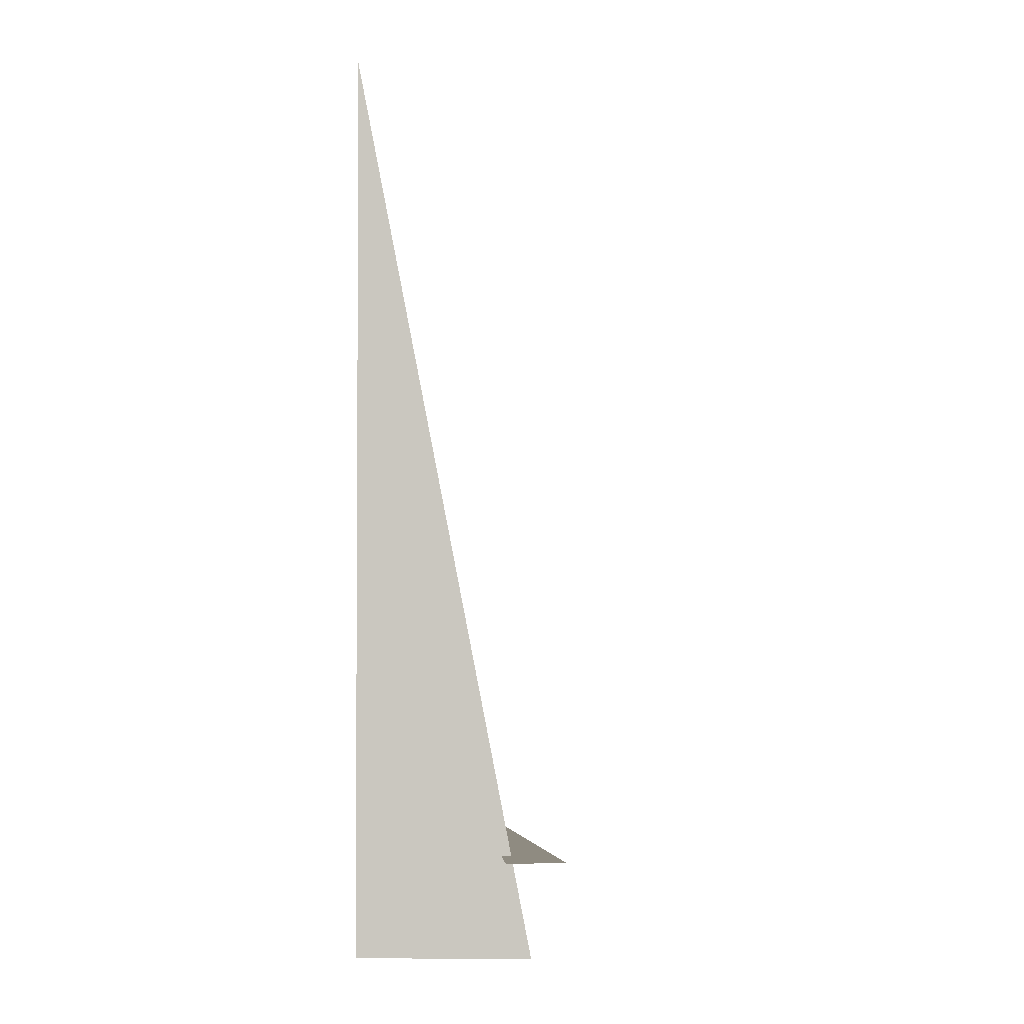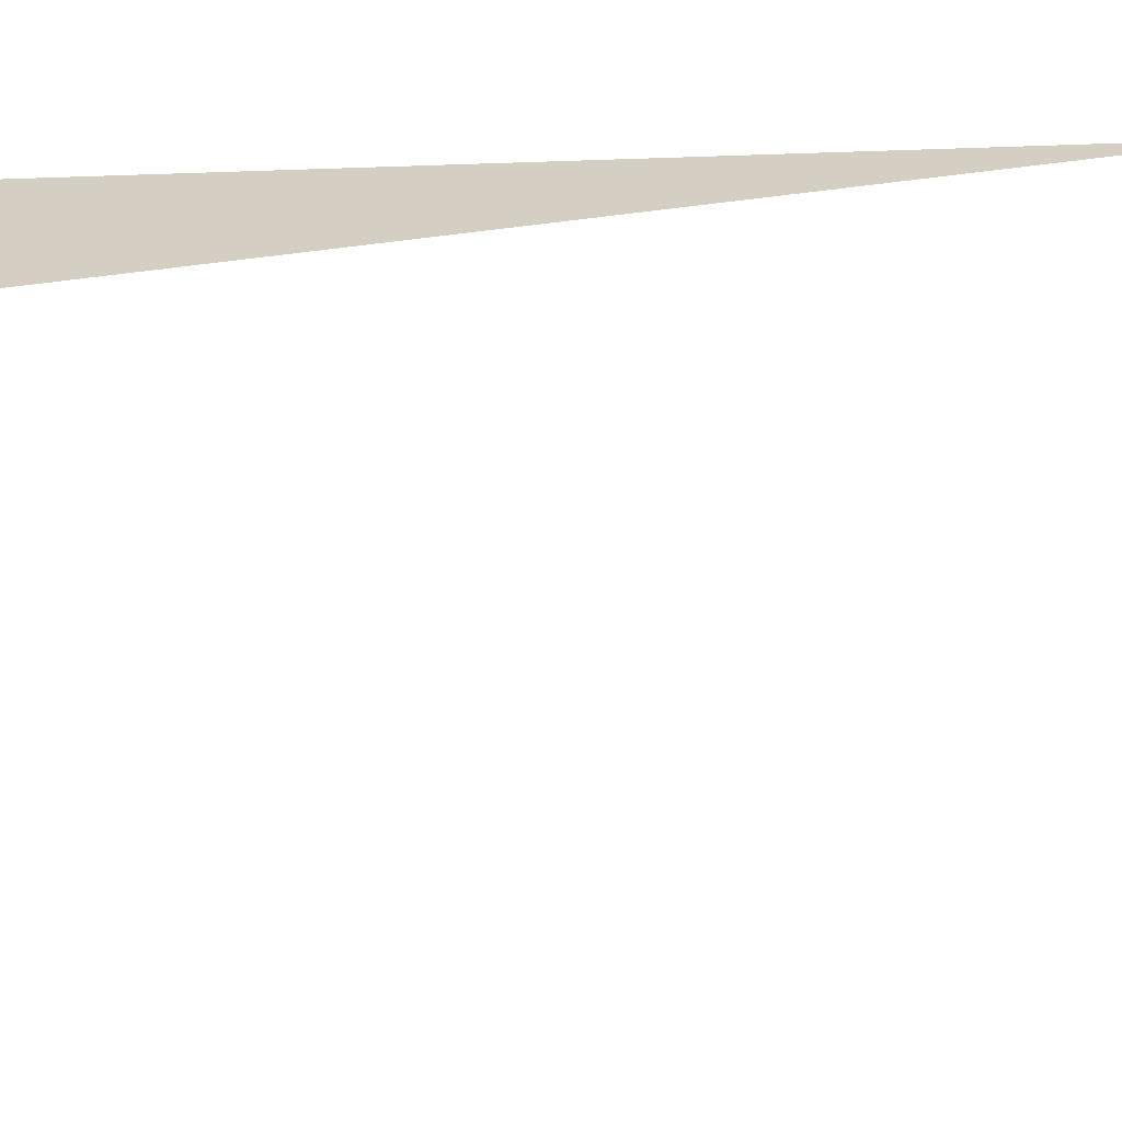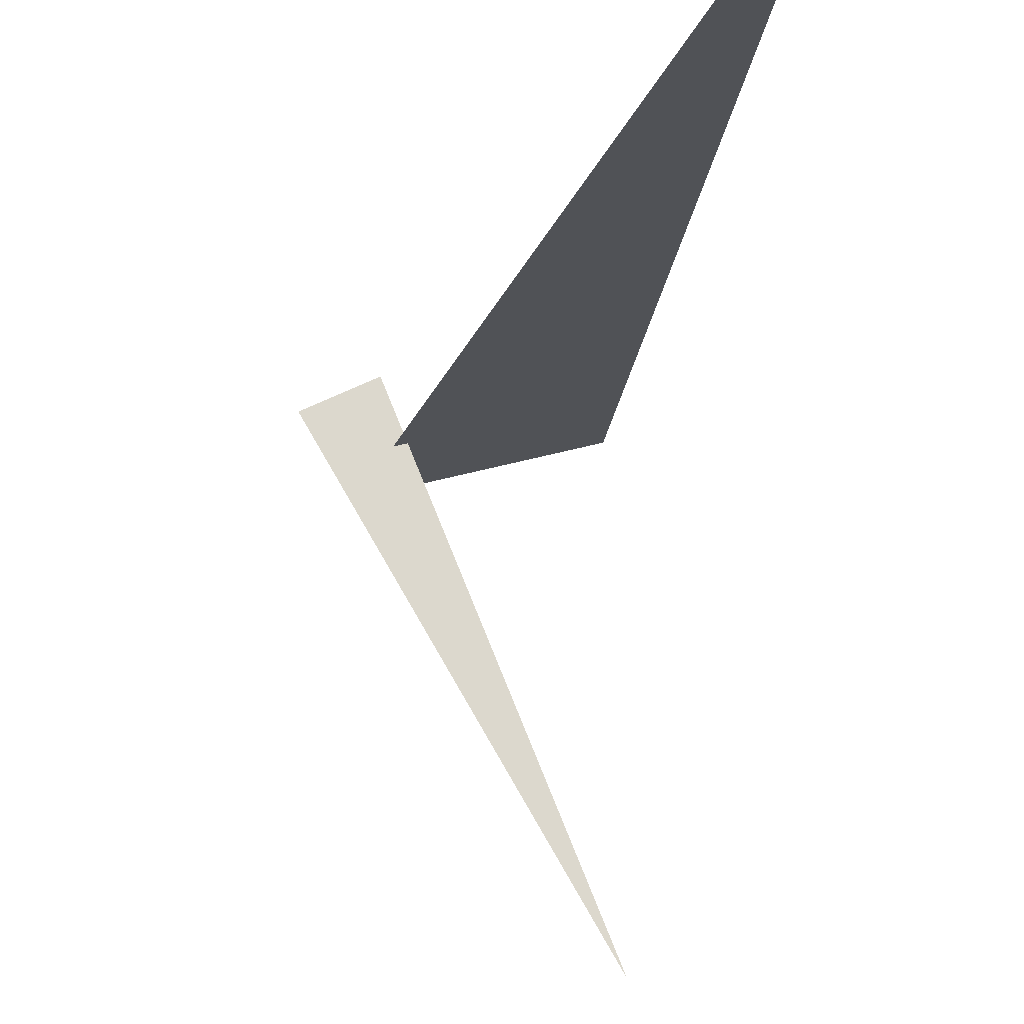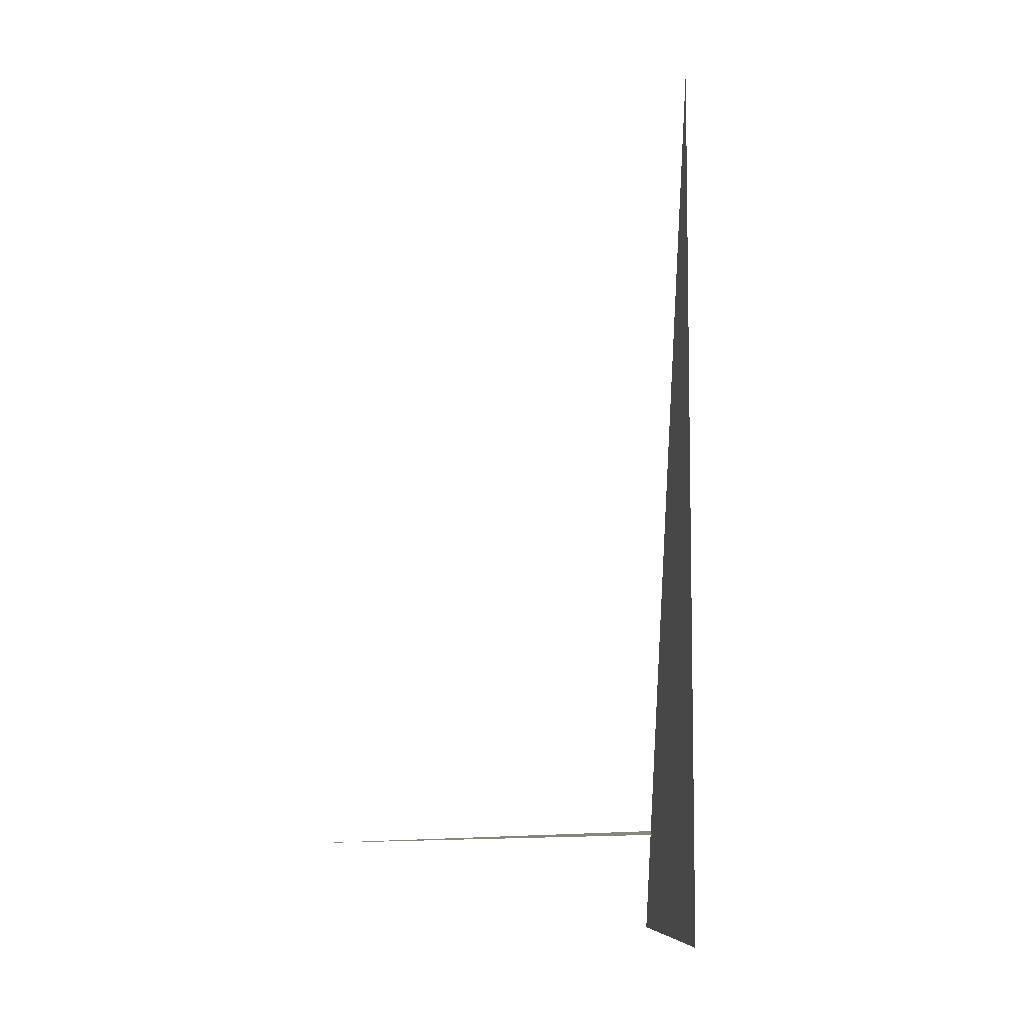
<metadata>
{"format":"obj","ext":"obj","renderer":"f3d","projection":"perspective","resolution":1024,"background":"white","views":[{"elev":-2.1,"azim":-163.3,"up":"+Z"},{"elev":10.9,"azim":-110.0,"up":"+Y"},{"elev":-16.9,"azim":-5.5,"up":"+Y"},{"elev":-6.3,"azim":93.1,"up":"+Z"}]}
</metadata>
<code>
v -0.9083 8.177 0.375
v -0.1243 6.819 0.375
v -0.7117 8.272 0.375
v -0.7493 8.077 0
v -0.1243 8.244 3.33
v -0.1243 8.244 0
f 1 2 3
f 4 5 6

</code>
